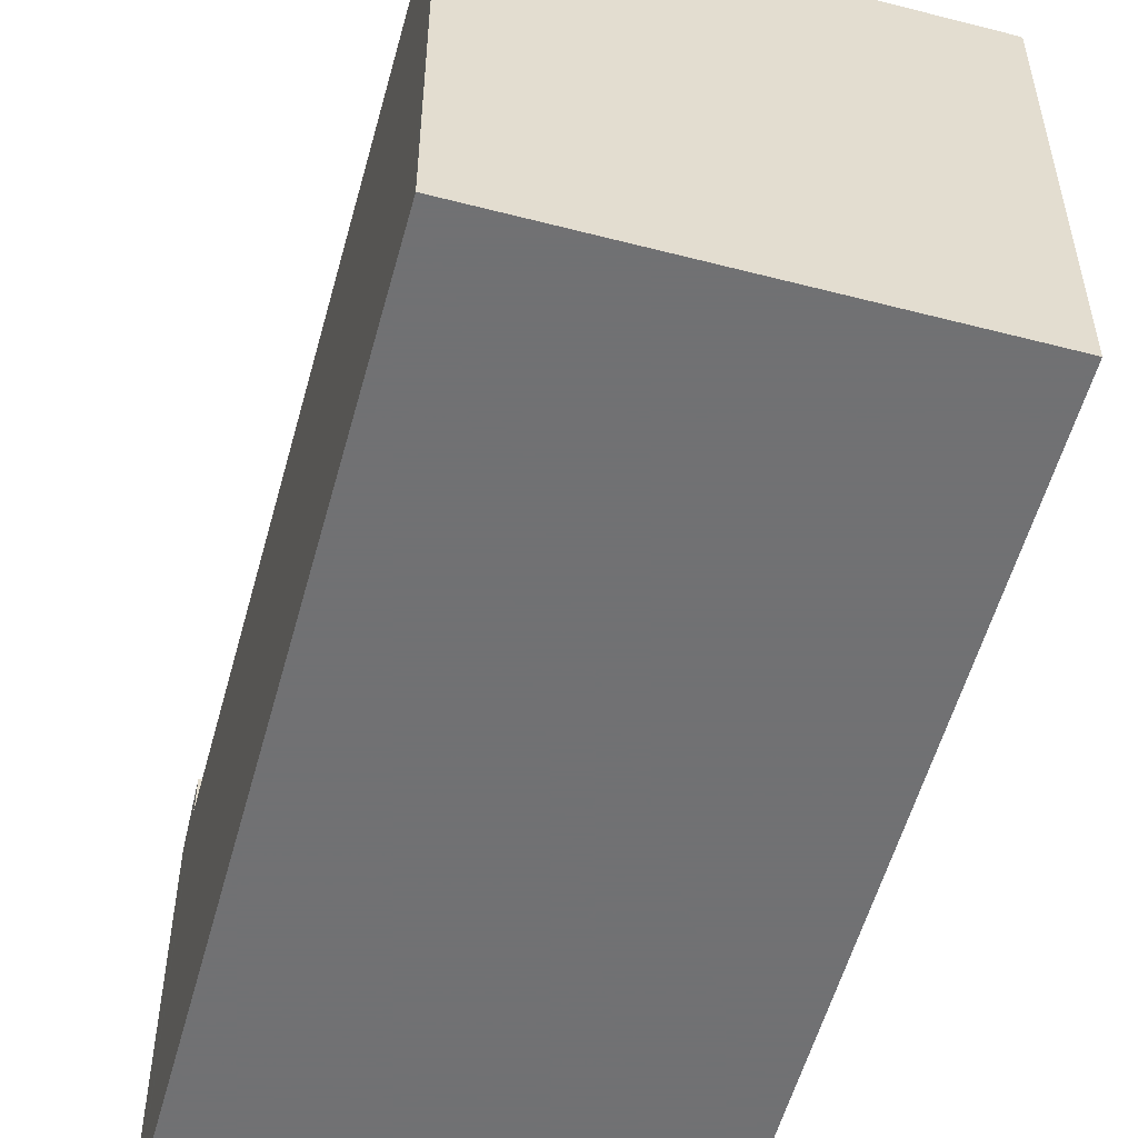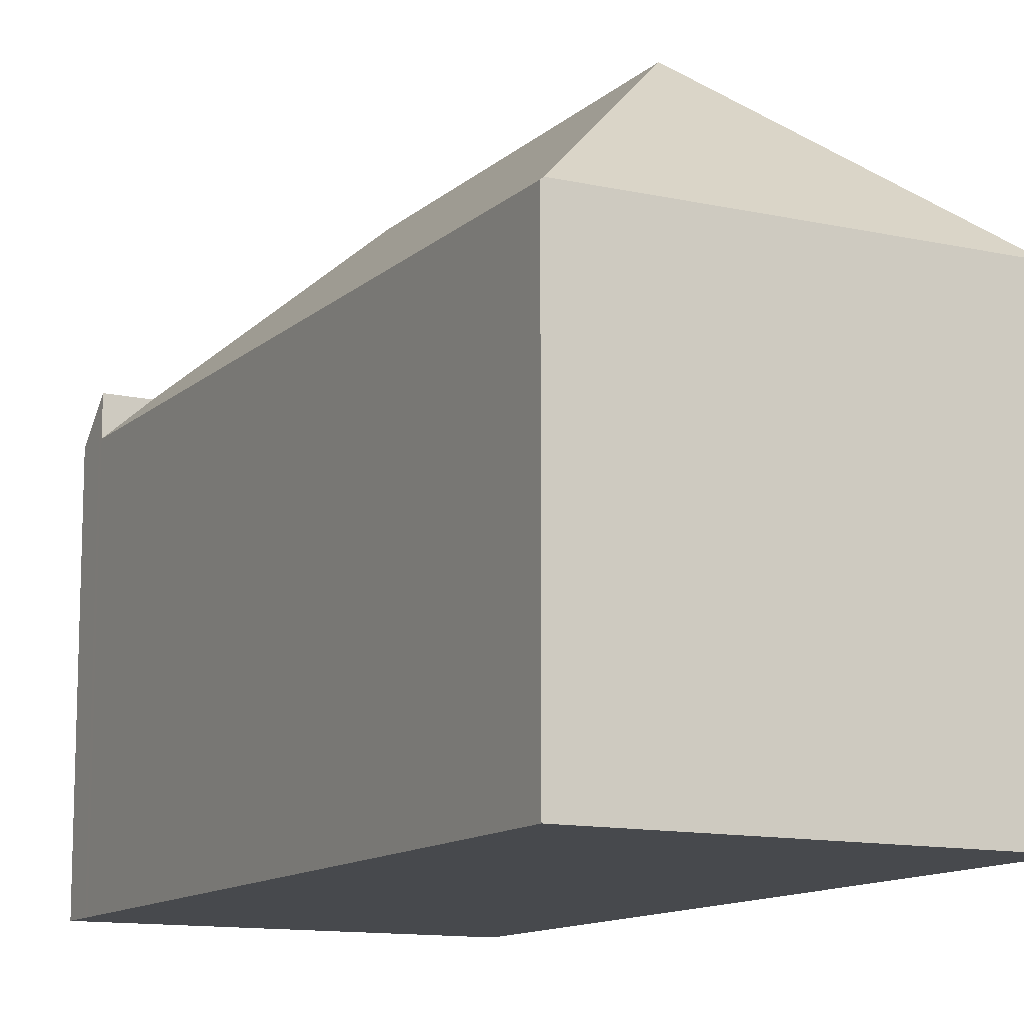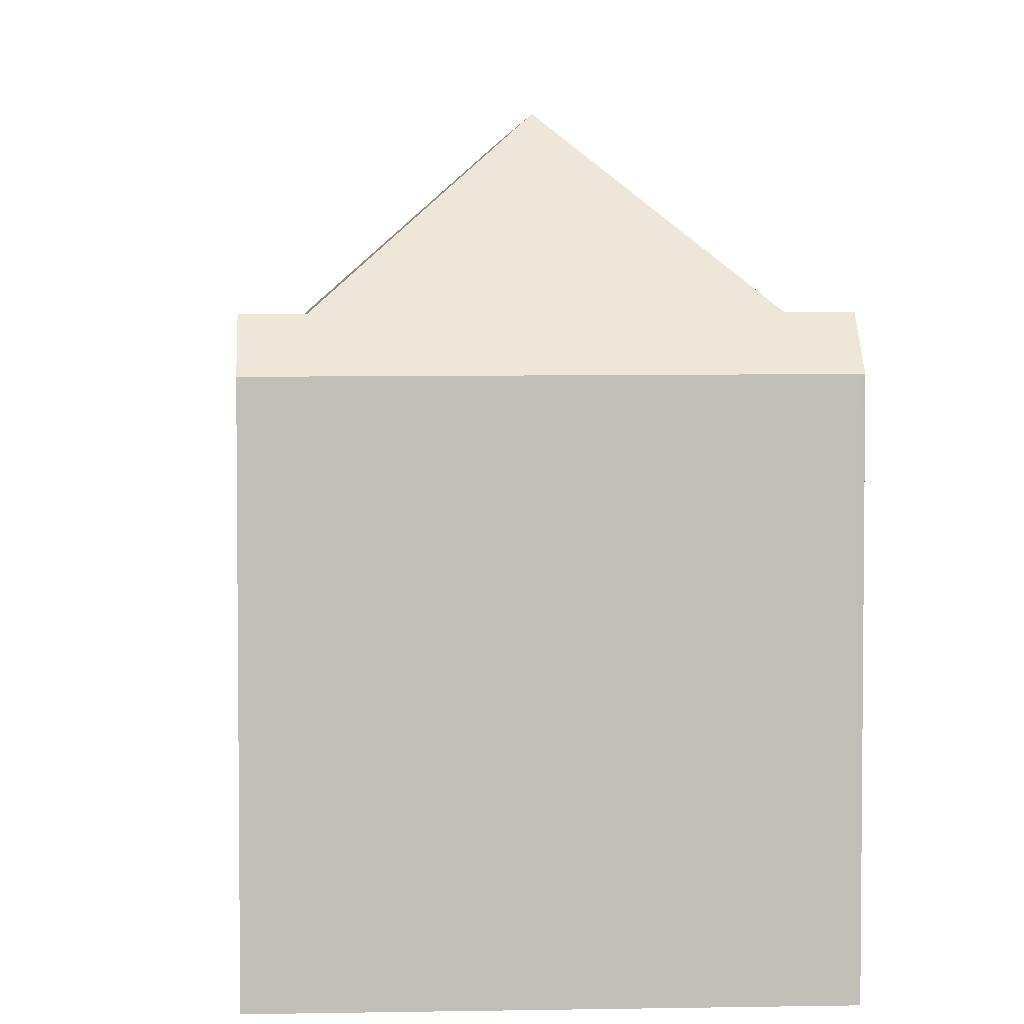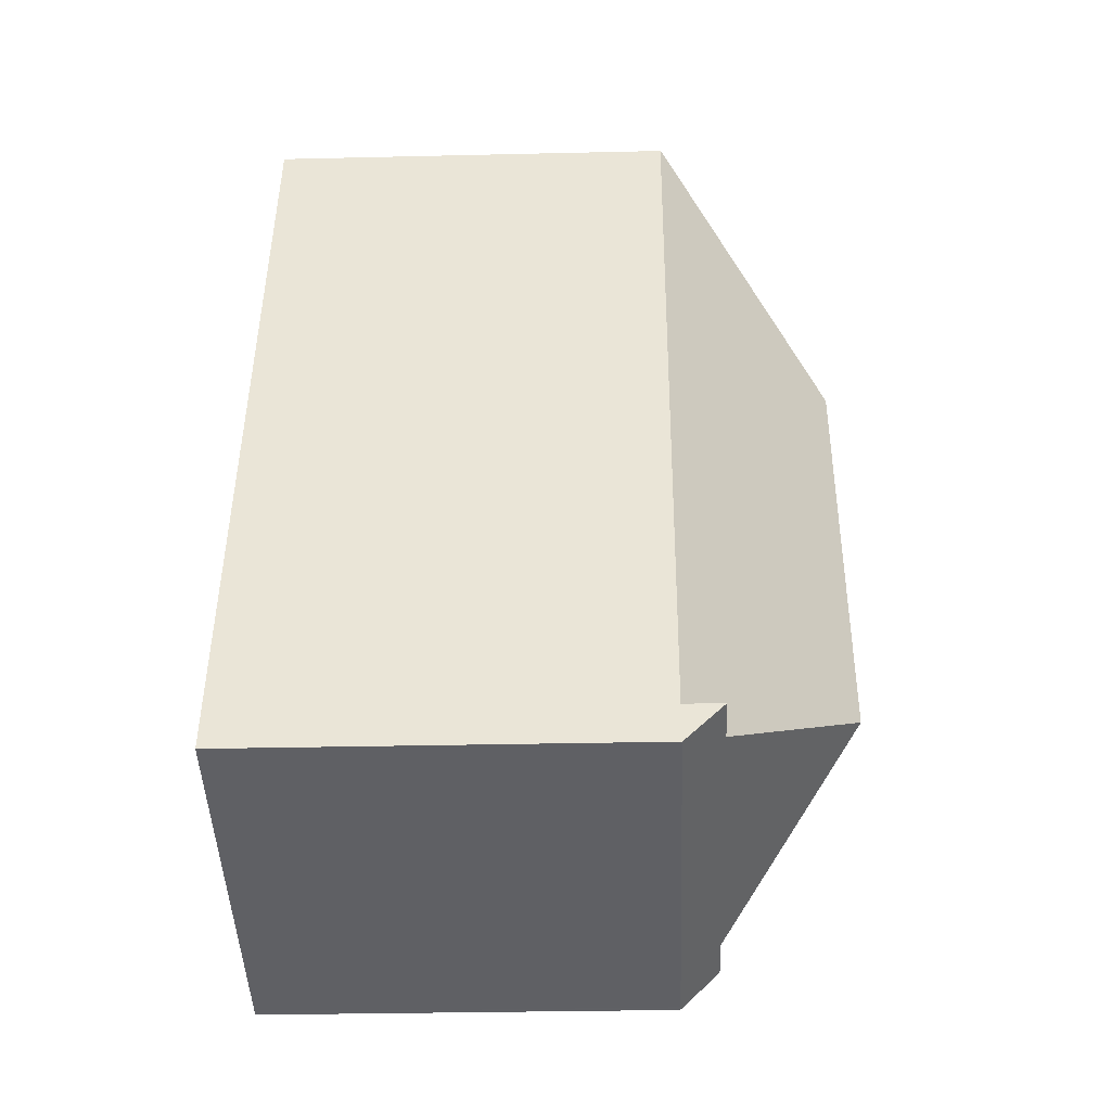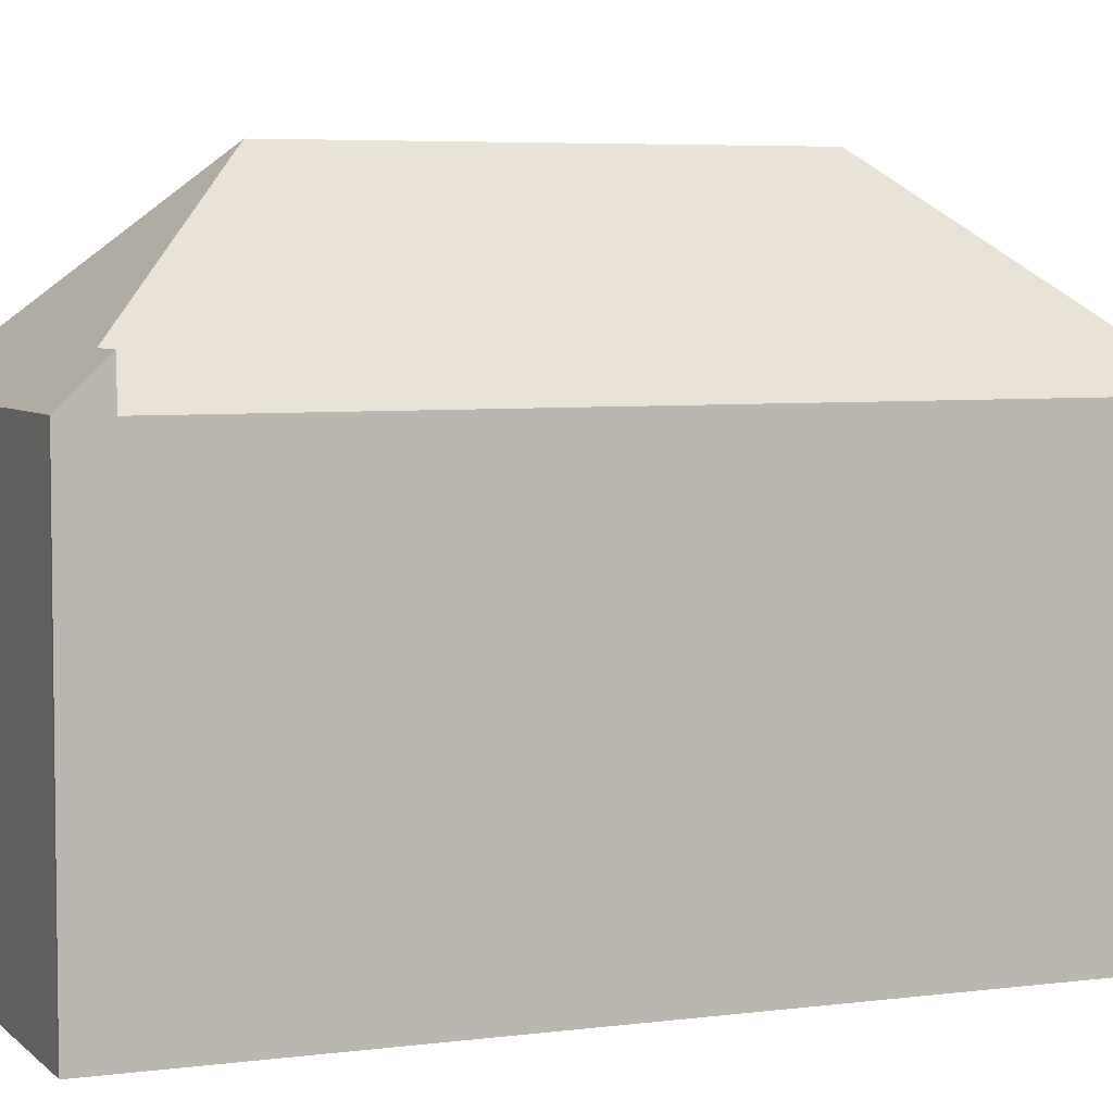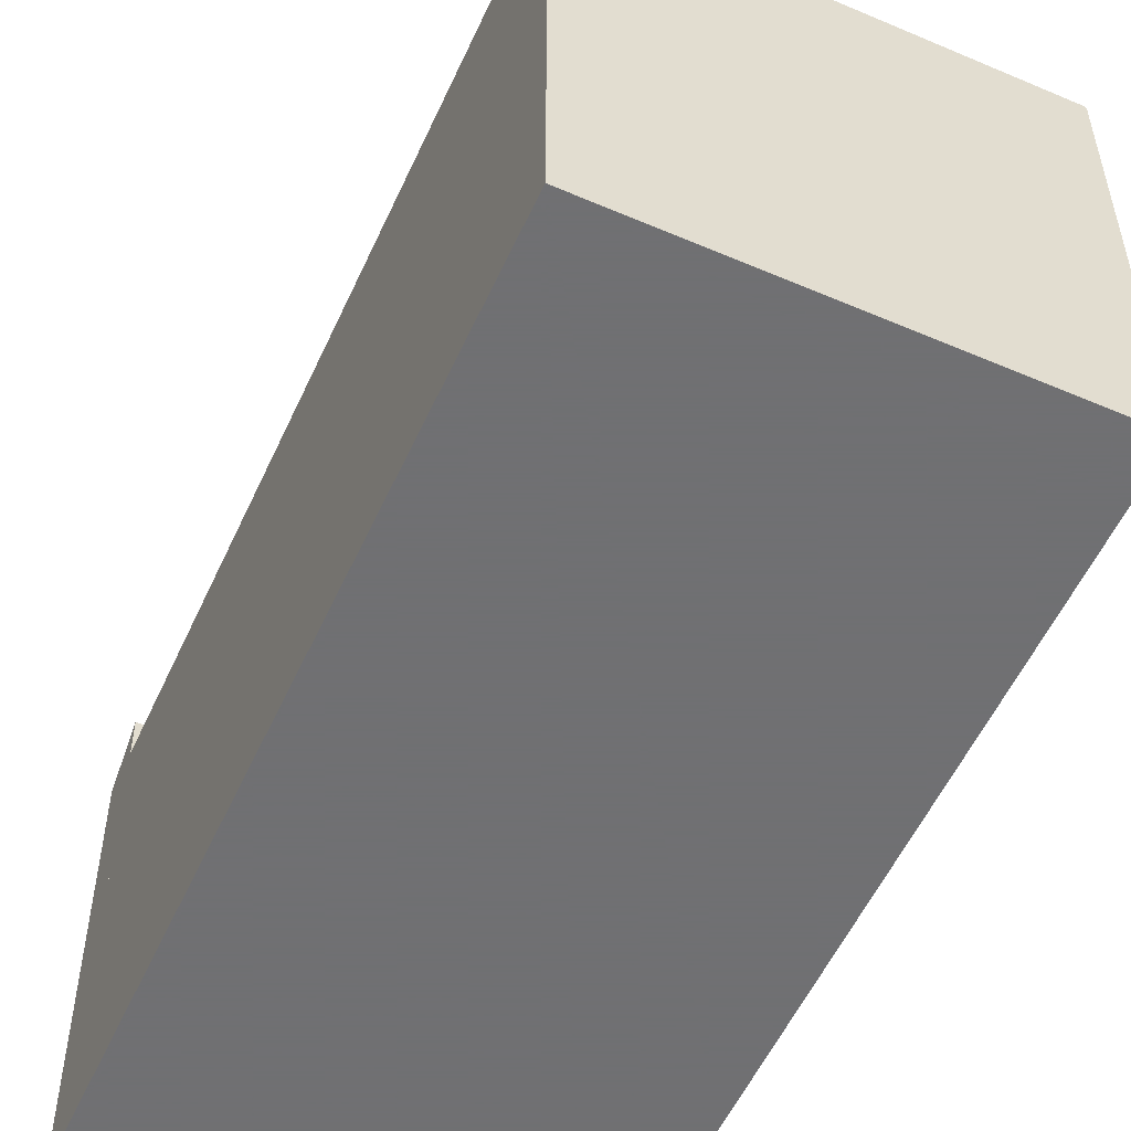
<metadata>
{"format":"obj","ext":"obj","renderer":"f3d","projection":"perspective","resolution":1024,"background":"white","views":[{"elev":-55.3,"azim":151.7,"up":"+Z"},{"elev":-12.2,"azim":139.0,"up":"+Z"},{"elev":4.0,"azim":-16.7,"up":"+Z"},{"elev":-31.2,"azim":-88.1,"up":"+Y"},{"elev":5.1,"azim":54.2,"up":"+Z"},{"elev":-55.0,"azim":142.6,"up":"+Z"}]}
</metadata>
<code>
v -664.1 -523.9 10.33
v -674 -521.6 10.37
v -668.9 -544.4 10.34
v -669 -544.3 10.35
v -678.8 -542.1 10.32
v -672.8 -538.6 14.79
v -670.2 -527.4 14.8
v -664.2 -523.9 10.39
v -668.9 -544.4 10.35
v -664.2 -523.9 10.39
v -668.7 -543.3 10.32
v -672.8 -538.6 14.79
v -670.2 -527.4 14.8
v -678.8 -542.1 10.32
v -672.8 -538.6 14.79
v -670.2 -527.4 14.8
v -673.9 -521.6 10.4
v -678.5 -541 10.32
v -669.8 -543.1 11.34
v -677.4 -541.3 11.32
v -668.7 -543.3 11.34
v -678.5 -541 11.31
v -673.9 -521.6 10.4
v -678.6 -542.1 10.32
v -678.5 -541.9 10.49
v -673.8 -521.8 10.53
v -673.8 -521.6 10.4
v -673.8 -521.8 10.53
v -678.3 -541.1 11.31
v -678.3 -541.1 10.49
v -677.4 -541.3 11.32
v -669.8 -543.1 11.34
v -668.7 -543.3 10.32
v -669.8 -543.1 11.34
v -678.3 -541.1 10.49
v -678.5 -541 10.32
v -668.7 -543.3 11.34
v -678.3 -541.1 11.31
v -677.4 -541.3 11.32
v -678.5 -541 11.31
v -677.6 -541.4 11.18
v -669.7 -543.3 11.2
v -668.7 -543.5 11.21
v -678.4 -541.2 11.17
v -678.6 -541.2 11.17
v -669.1 -544.1 10.55
v -678.5 -541.9 10.49
v -668.8 -544.2 10.55
v -678.5 -541.9 10.49
v -678.7 -541.9 10.49
v -673.8 -521.8 10.55
v -664.4 -524 10.53
v -673.8 -521.8 10.55
v -664.4 -524 10.53
v -664.2 -524 10.33
v -674 -521.8 10.37
v -673.8 -521.8 10.53
v -670.3 -542.3 11.97
v -676.6 -540.8 11.93
v -670.3 -542.3 11.97
v -668.5 -542.7 10.32
v -678.4 -540.4 10.32
v -678.2 -540.5 10.49
v -676.6 -540.8 11.93
v -669.5 -543.2 11.05
v -669.5 -543.3 11.2
v -669.5 -543.2 11.34
v -669.7 -544.2 10.35
v -669.6 -544 10.54
v -665.1 -524.4 11.06
v -665 -523.8 10.54
v -665.1 -524.4 11.06
v -669.3 -542.5 11.05
v -669.5 -543.5 11.05
v -664.9 -523.7 10.39
v -669.5 -543.2 11.34
v -669.5 -543.2 11.05
v -669.7 -544 10.49
v -678.5 -542 10.44
v -669 -544.2 10.49
v -668.9 -544.2 10.49
v -678.6 -542 10.44
v -678.7 -541.9 10.44
v -664.2 -524 10.33
v -664.1 -523.9 10.33
v -664.1 -523.9 -1.776e-15
v -664.2 -524 0
v -673.9 -521.6 10.4
v -674 -521.6 10.37
v -674 -521.6 0
v -673.9 -521.6 0
v -668.9 -544.4 10.35
v -668.9 -544.4 10.34
v -668.9 -544.4 -1.776e-15
v -668.9 -544.4 0
v -669.7 -544.2 10.35
v -669 -544.3 10.35
v -669 -544.3 0
v -669.7 -544.2 0
v -678.7 -541.9 10.44
v -678.8 -542.1 10.32
v -678.8 -542.1 0
v -678.7 -541.9 0
v -664.1 -523.9 10.33
v -664.2 -523.9 10.39
v -664.2 -523.9 0
v -664.1 -523.9 -1.776e-15
v -669 -544.3 10.35
v -668.9 -544.4 10.35
v -668.9 -544.4 0
v -669 -544.3 0
v -678.8 -542.1 10.32
v -678.8 -542.1 10.32
v -678.8 -542.1 0
v -678.8 -542.1 0
v -673.8 -521.6 10.4
v -673.9 -521.6 10.4
v -673.9 -521.6 0
v -673.8 -521.6 0
v -678.8 -542.1 10.32
v -678.6 -542.1 10.32
v -678.6 -542.1 0
v -678.8 -542.1 0
v -664.9 -523.7 10.39
v -673.8 -521.6 10.4
v -673.8 -521.6 0
v -664.9 -523.7 0
v -678.4 -540.4 10.32
v -678.5 -541 10.32
v -678.5 -541 0
v -678.4 -540.4 0
v -668.7 -543.5 11.21
v -668.7 -543.3 11.34
v -668.7 -543.3 0
v -668.7 -543.5 0
v -668.8 -544.2 10.55
v -668.7 -543.5 11.21
v -668.7 -543.5 0
v -668.8 -544.2 1.776e-15
v -678.5 -541 11.31
v -678.6 -541.2 11.17
v -678.6 -541.2 1.776e-15
v -678.5 -541 0
v -668.9 -544.2 10.49
v -668.8 -544.2 10.55
v -668.8 -544.2 1.776e-15
v -668.9 -544.2 0
v -678.6 -541.2 11.17
v -678.7 -541.9 10.49
v -678.7 -541.9 1.776e-15
v -678.6 -541.2 1.776e-15
v -668.5 -542.7 10.32
v -664.2 -524 10.33
v -664.2 -524 0
v -668.5 -542.7 0
v -674 -521.6 10.37
v -674 -521.8 10.37
v -674 -521.8 1.776e-15
v -674 -521.6 0
v -668.7 -543.3 10.32
v -668.5 -542.7 10.32
v -668.5 -542.7 0
v -668.7 -543.3 0
v -674 -521.8 10.37
v -678.4 -540.4 10.32
v -678.4 -540.4 0
v -674 -521.8 1.776e-15
v -678.6 -542.1 10.32
v -669.7 -544.2 10.35
v -669.7 -544.2 0
v -678.6 -542.1 0
v -664.2 -523.9 10.39
v -664.9 -523.7 10.39
v -664.9 -523.7 0
v -664.2 -523.9 0
v -668.9 -544.4 10.34
v -668.9 -544.2 10.49
v -668.9 -544.2 0
v -668.9 -544.4 -1.776e-15
v -678.7 -541.9 10.49
v -678.7 -541.9 10.44
v -678.7 -541.9 0
v -678.7 -541.9 1.776e-15
v -674 -521.6 0
v -664.1 -523.9 0
v -668.9 -544.4 0
v -669 -544.3 0
v -678.8 -542.1 0
f 74 46 69
f 75 10 52 71
f 65 34 60 73
f 63 35 36 62
f 66 43 48 46 74
f 49 44 41 47
f 76 21 11 77
f 29 20 30
f 82 25 79
f 26 17 27
f 64 39 35 63
f 50 45 44 49
f 30 18 22 29
f 59 15 58
f 41 31 32 42
f 67 37 43 66
f 44 38 31 41
f 45 40 38 44
f 78 69 46 80
f 80 46 48 81
f 47 25 49
f 83 50 49 25 82
f 71 52 70
f 54 8 1 55
f 56 2 23 28 57
f 57 28 51
f 58 32 31 59
f 73 60 6 7 72
f 62 56 57 63
f 63 57 51 13 12 64
f 66 42 32 67
f 79 25 47 69 78
f 70 16 53 71
f 72 54 55 61 73
f 69 47 41 42 74
f 71 53 26 27 75
f 73 61 33 65
f 74 42 66
f 77 19 76
f 78 68 24 79
f 80 9 4 68 78
f 81 3 9 80
f 82 14 5 83
f 79 24 14 82
f 85 86 87 84
f 89 90 91 88
f 93 94 95 92
f 97 98 99 96
f 101 102 103 100
f 105 106 107 104
f 109 110 111 108
f 113 114 115 112
f 117 118 119 116
f 121 122 123 120
f 125 126 127 124
f 129 130 131 128
f 133 134 135 132
f 137 138 139 136
f 141 142 143 140
f 145 146 147 144
f 149 150 151 148
f 153 154 155 152
f 157 158 159 156
f 161 162 163 160
f 165 166 167 164
f 169 170 171 168
f 173 174 175 172
f 177 178 179 176
f 181 182 183 180
f 185 186 187 188 184

</code>
